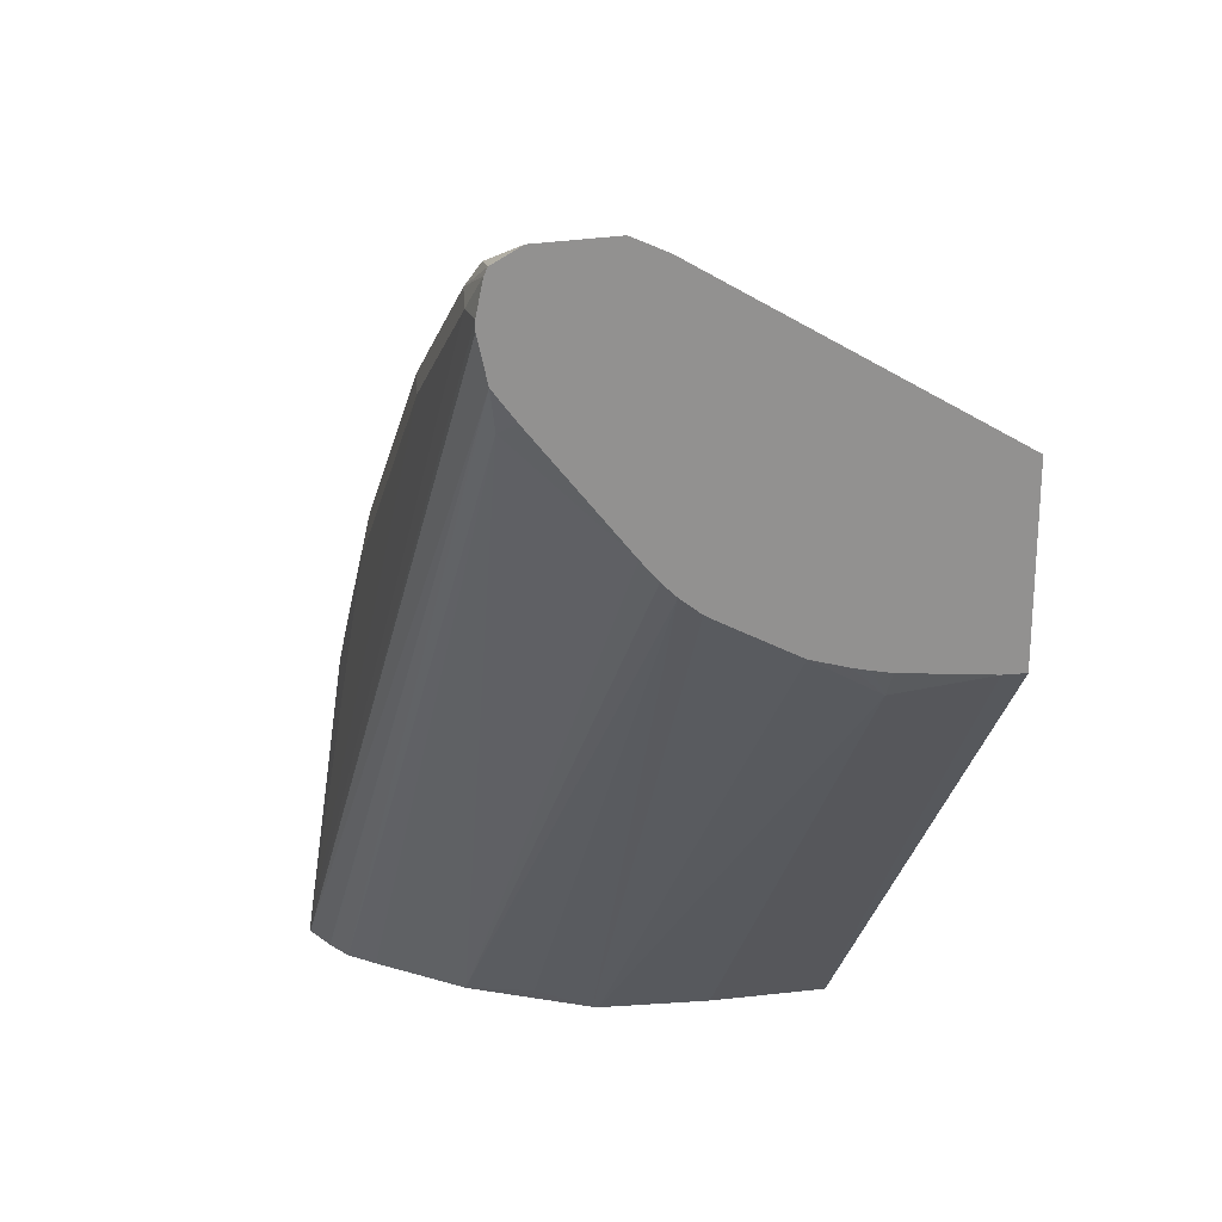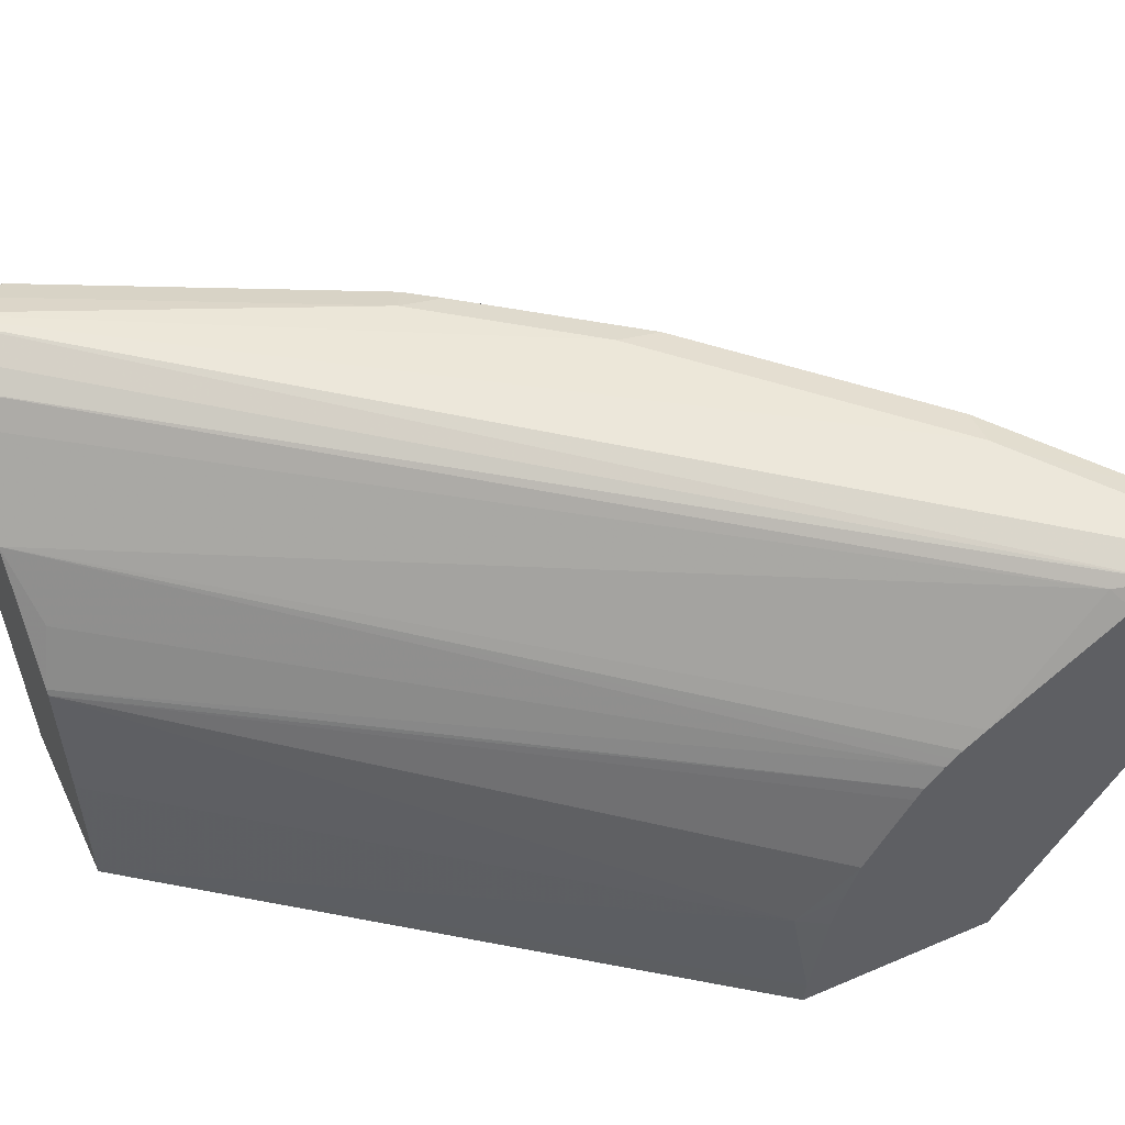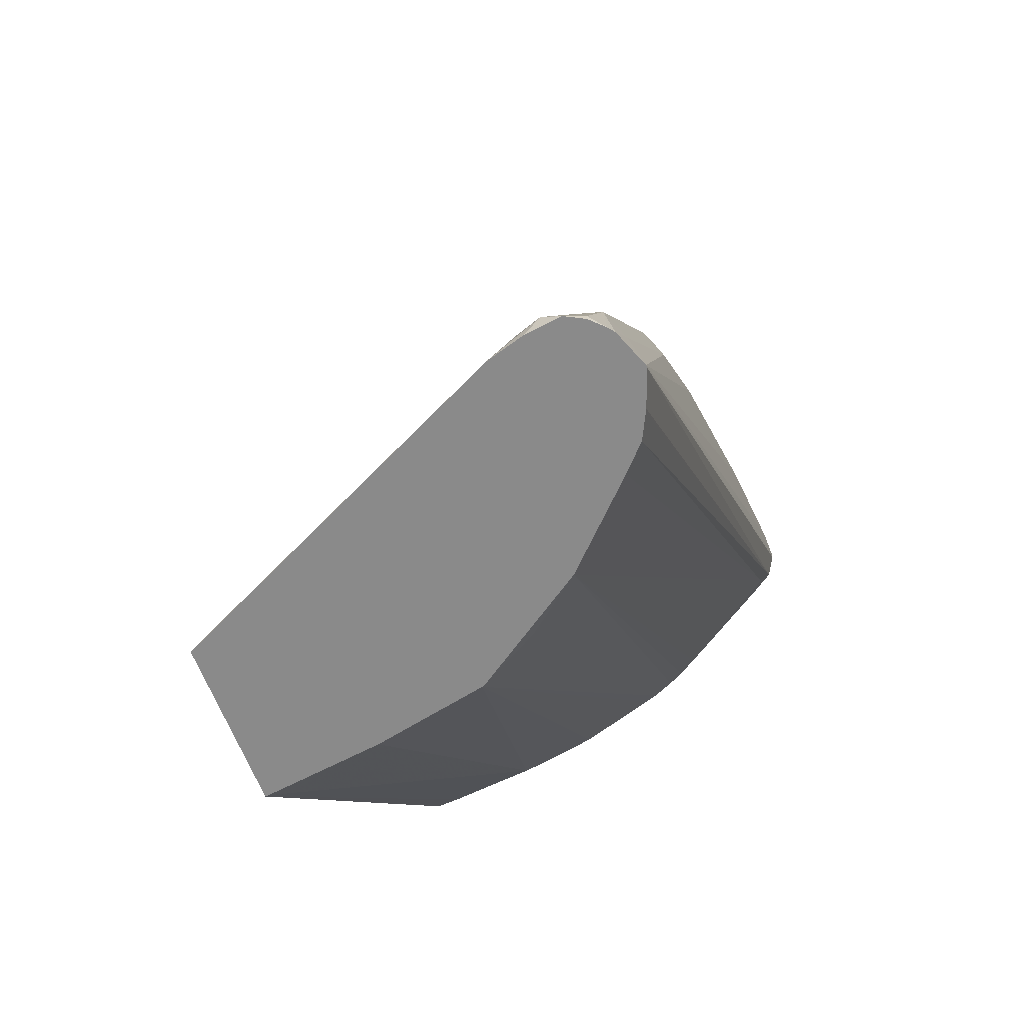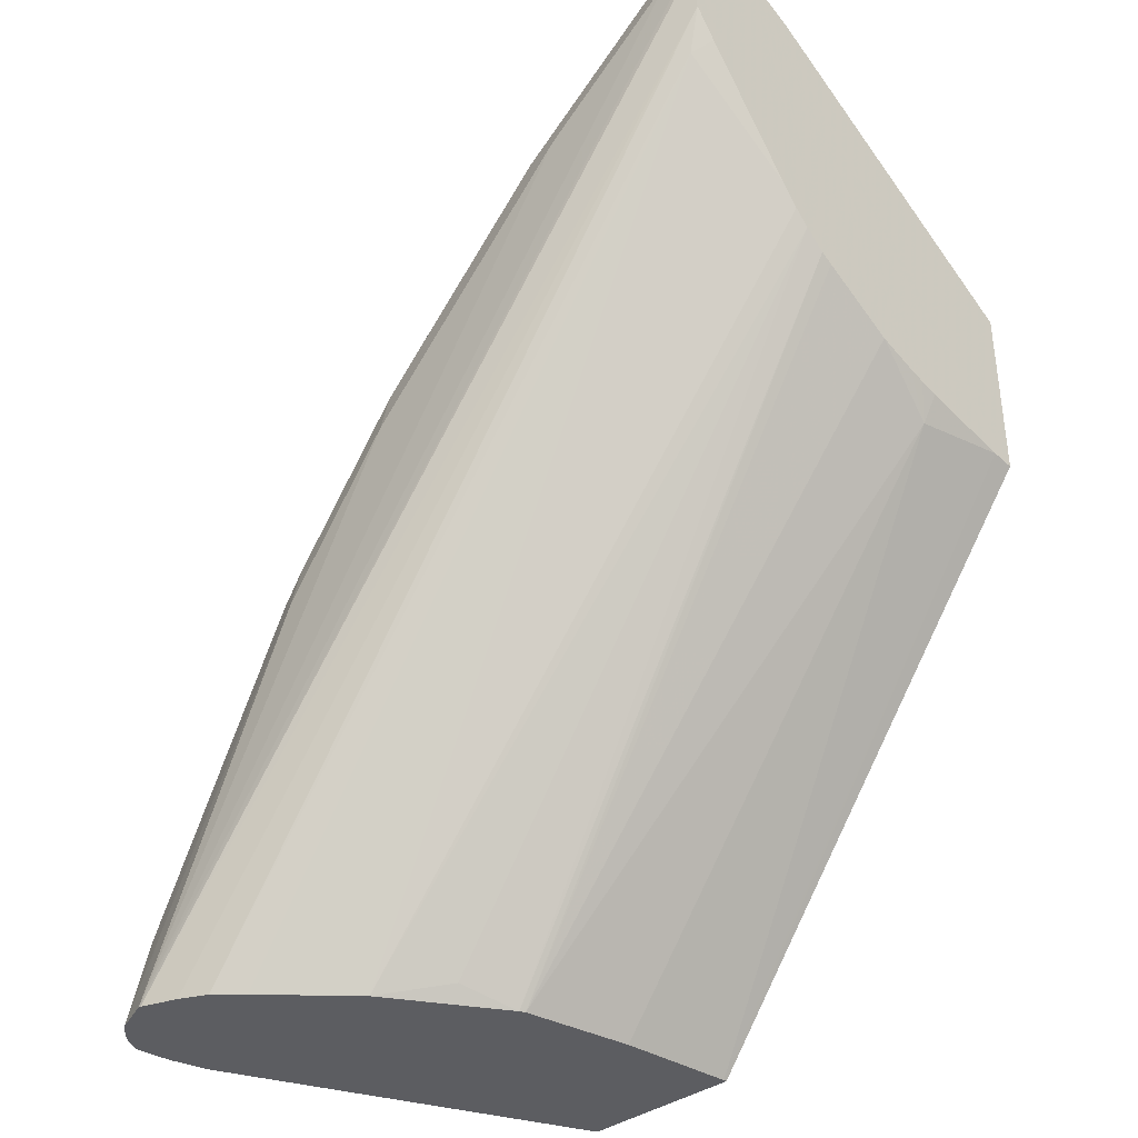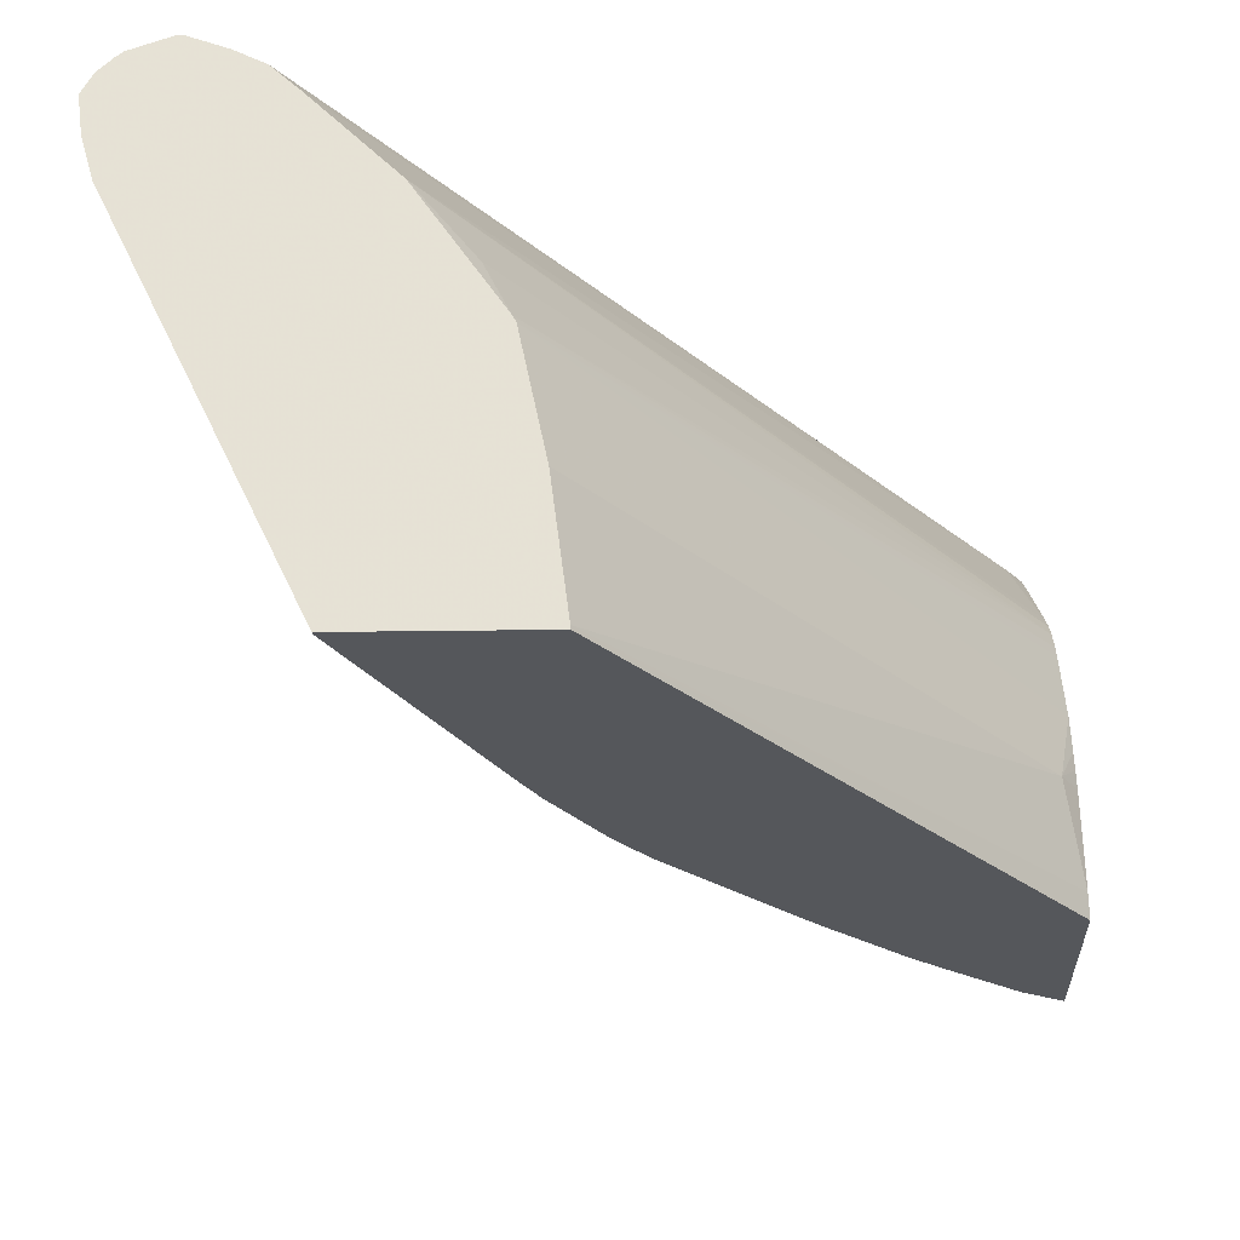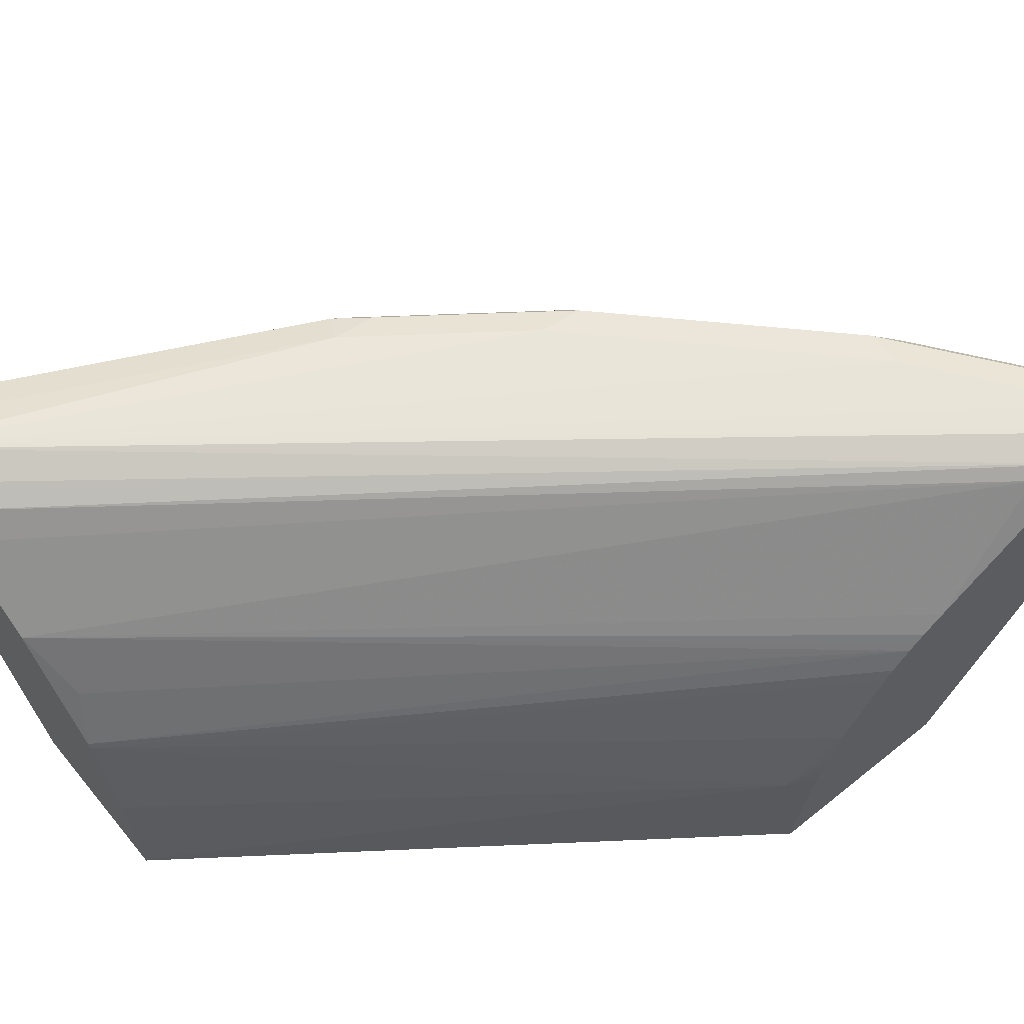
<metadata>
{"format":"obj","ext":"obj","renderer":"f3d","projection":"perspective","resolution":1024,"background":"white","views":[{"elev":23.3,"azim":-108.2,"up":"+Z"},{"elev":52.1,"azim":-114.9,"up":"+Y"},{"elev":-63.5,"azim":111.0,"up":"+Z"},{"elev":-36.8,"azim":-136.6,"up":"+Z"},{"elev":-26.6,"azim":-178.7,"up":"+Y"},{"elev":62.9,"azim":-129.2,"up":"+Y"}]}
</metadata>
<code>
v 0.4759 0.3335 0.7724
v 0.4759 0.3727 0.7724
v 0.4759 0.3323 0.7721
v 0.497 0.3204 0.7585
v 0.4774 0.3335 0.7717
v 0.4774 0.3727 0.7717
v 0.5003 0.3826 0.7602
v 0.4759 0.387 0.7652
v 0.4759 0.3151 0.7638
v 0.5052 0.3237 0.7553
v 0.4759 0.1538 0.6654
v 0.4933 0.1538 0.655
v 0.4955 0.1538 0.6536
v 0.4905 0.3335 0.7651
v 0.5166 0.3335 0.752
v 0.5166 0.3727 0.752
v 0.569 0.3727 0.7136
v 0.5788 0.3826 0.7013
v 0.5101 0.3875 0.7479
v 0.4759 0.3887 0.7619
v 0.5837 0.3237 0.6964
v 0.5951 0.3335 0.6932
v 0.4759 0.1538 0.5673
v 0.5296 0.1538 0.6247
v 0.5755 0.3531 0.7128
v 0.5951 0.3727 0.6932
v 0.5886 0.3875 0.6891
v 0.4905 0.3924 0.7455
v 0.569 0.3924 0.6866
v 0.4759 0.3924 0.7455
v 0.591 0.3188 0.6866
v 0.6303 0.3188 0.6474
v 0.654 0.3335 0.6343
v 0.4759 0.1665 0.5683
v 0.6781 0.1538 0.2958
v 0.5472 0.1538 0.6092
v 0.6082 0.3875 0.6695
v 0.654 0.3727 0.6343
v 0.824 0.3992 0.2958
v 0.6082 0.3924 0.6474
v 0.8225 0.3992 0.2958
v 0.4759 0.3924 0.7404
v 0.5864 0.1538 0.57
v 0.6695 0.3188 0.6082
v 0.6736 0.3335 0.6147
v 0.7128 0.3531 0.5754
v 0.6932 0.3531 0.5951
v 0.4839 0.2158 0.5624
v 0.6782 0.1555 0.2958
v 0.4759 0.2158 0.5762
v 0.7637 0.1538 0.2958
v 0.6866 0.3875 0.591
v 0.6932 0.3727 0.5951
v 0.7455 0.3924 0.4905
v 0.824 0.3924 0.3335
v 0.8432 0.392 0.2958
v 0.6866 0.3924 0.5689
v 0.8043 0.3924 0.2958
v 0.4759 0.3875 0.7183
v 0.6541 0.1538 0.4959
v 0.6817 0.3237 0.5984
v 0.694 0.3335 0.5885
v 0.721 0.3433 0.5591
v 0.7528 0.3335 0.5101
v 0.752 0.3531 0.5167
v 0.752 0.3727 0.5167
v 0.4759 0.2257 0.5786
v 0.4759 0.2354 0.5814
v 0.4759 0.2551 0.5879
v 0.6978 0.2732 0.2958
v 0.6859 0.2158 0.2958
v 0.8506 0.3349 0.2958
v 0.7635 0.1538 0.2975
v 0.6964 0.3826 0.5836
v 0.7455 0.3875 0.5126
v 0.7586 0.3858 0.497
v 0.7782 0.3858 0.4578
v 0.837 0.3858 0.3401
v 0.8465 0.3895 0.2958
v 0.8034 0.3919 0.2958
v 0.4856 0.3826 0.6964
v 0.4759 0.3761 0.7029
v 0.7903 0.3853 0.2958
v 0.6704 0.1538 0.4741
v 0.7406 0.3237 0.5199
v 0.6744 0.157 0.4709
v 0.6933 0.1538 0.4371
v 0.7003 0.1538 0.424
v 0.7921 0.3335 0.4316
v 0.8191 0.3433 0.3826
v 0.7602 0.3433 0.5003
v 0.7782 0.3531 0.4644
v 0.7782 0.3727 0.4644
v 0.7553 0.3826 0.5052
v 0.4759 0.2943 0.6101
v 0.6993 0.2761 0.2958
v 0.4759 0.3006 0.6138
v 0.8562 0.3546 0.2958
v 0.8583 0.3629 0.3041
v 0.8387 0.3433 0.3434
v 0.8313 0.3335 0.3532
v 0.763 0.1538 0.2985
v 0.8338 0.3826 0.3483
v 0.8436 0.3727 0.3335
v 0.8583 0.3727 0.2968
v 0.8534 0.3826 0.2992
v 0.8534 0.3826 0.2958
v 0.4759 0.3278 0.6411
v 0.7774 0.3732 0.2958
v 0.7382 0.334 0.2958
v 0.7112 0.3041 0.3041
v 0.4759 0.3114 0.6227
v 0.8585 0.3727 0.2958
v 0.8582 0.3736 0.2958
v 0.4759 0.319 0.6303
v 0.4759 0.3151 0.6265
f 54 76 77
f 53 94 74
f 53 66 94
f 52 54 57
f 52 74 75
f 52 53 74
f 51 72 73
f 110 116 115
f 48 70 71
f 48 71 49
f 52 75 54
f 54 77 78
f 59 83 81
f 54 75 76
f 55 78 56
f 56 78 79
f 58 80 59
f 59 81 82
f 59 80 83
f 60 84 85
f 60 85 61
f 61 85 63
f 61 63 62
f 48 69 70
f 63 85 64
f 54 78 55
f 48 68 69
f 39 55 56
f 48 50 67
f 64 86 87
f 35 114 113
f 35 113 98
f 35 98 72
f 35 72 51
f 37 38 53
f 37 53 52
f 37 52 57
f 37 57 40
f 39 54 55
f 39 40 57
f 39 57 54
f 41 58 59
f 41 59 42
f 43 60 44
f 44 61 45
f 44 60 61
f 45 61 62
f 45 62 46
f 46 62 63
f 46 63 64
f 46 64 65
f 46 65 66
f 46 66 53
f 46 53 47
f 48 67 68
f 64 87 88
f 89 101 100
f 64 89 100
f 81 83 109
f 81 109 110
f 81 110 108
f 84 87 86
f 84 86 85
f 88 102 89
f 89 102 101
f 90 100 92
f 90 92 91
f 92 100 99
f 92 99 93
f 93 99 104
f 93 104 103
f 96 111 110
f 96 97 112
f 96 112 111
f 98 113 99
f 99 113 105
f 105 113 114
f 105 114 106
f 106 114 107
f 108 110 115
f 110 111 112
f 110 112 116
f 35 107 114
f 81 108 82
f 64 88 89
f 79 106 107
f 78 105 106
f 64 100 90
f 64 90 91
f 64 91 65
f 64 85 86
f 65 91 92
f 65 92 93
f 65 93 66
f 66 93 76
f 66 76 94
f 69 95 70
f 70 95 97
f 70 97 96
f 72 98 99
f 72 99 100
f 72 100 101
f 72 101 73
f 73 101 102
f 74 94 76
f 74 76 75
f 76 93 77
f 77 93 103
f 77 103 78
f 78 103 104
f 78 104 99
f 78 99 105
f 78 106 79
f 35 79 107
f 21 31 22
f 35 39 56
f 4 9 11
f 4 11 12
f 4 12 13
f 4 13 10
f 5 10 14
f 5 14 7
f 5 7 6
f 7 14 15
f 7 15 16
f 7 16 17
f 7 17 18
f 4 10 5
f 7 18 27
f 7 19 8
f 8 19 20
f 10 21 22
f 10 22 15
f 10 15 14
f 10 13 21
f 11 23 35
f 11 35 51
f 11 51 73
f 11 73 102
f 11 102 88
f 7 27 19
f 2 7 8
f 2 6 7
f 1 6 2
f 35 56 79
f 1 2 8
f 1 8 20
f 1 20 30
f 1 30 42
f 1 42 59
f 1 59 82
f 1 82 108
f 1 108 115
f 1 115 116
f 1 116 112
f 1 112 97
f 1 97 95
f 1 95 69
f 1 69 68
f 1 68 67
f 1 67 50
f 1 50 34
f 1 34 23
f 1 23 11
f 1 11 9
f 1 9 3
f 1 3 4
f 1 4 5
f 1 5 6
f 11 88 87
f 11 87 84
f 3 9 4
f 11 60 43
f 28 41 30
f 29 37 40
f 29 40 39
f 30 41 42
f 31 36 43
f 31 43 32
f 32 43 44
f 32 44 33
f 33 45 46
f 33 46 47
f 33 47 53
f 33 44 45
f 34 48 49
f 34 49 35
f 34 50 48
f 35 49 71
f 35 71 70
f 35 70 96
f 35 96 110
f 35 110 109
f 35 109 83
f 35 83 80
f 35 80 58
f 35 58 41
f 11 84 60
f 28 39 41
f 28 29 39
f 33 53 38
f 27 37 29
f 11 43 36
f 11 36 24
f 11 24 13
f 11 13 12
f 13 24 21
f 15 25 16
f 15 22 25
f 16 25 17
f 17 25 26
f 17 26 18
f 18 26 27
f 19 28 20
f 19 27 29
f 35 41 39
f 26 38 37
f 19 29 28
f 26 37 27
f 24 36 31
f 22 38 26
f 22 33 38
f 23 34 35
f 22 31 32
f 22 26 25
f 21 24 31
f 20 28 30
f 22 32 33

</code>
